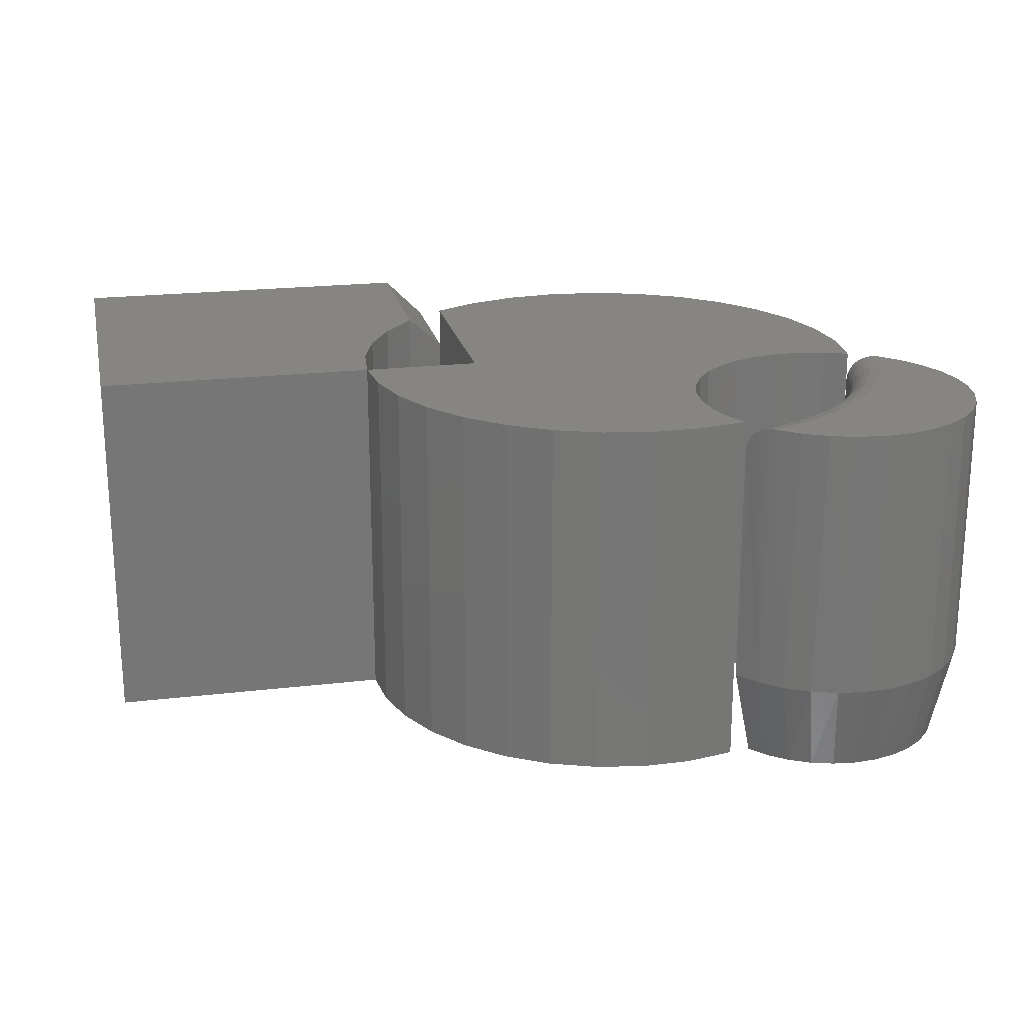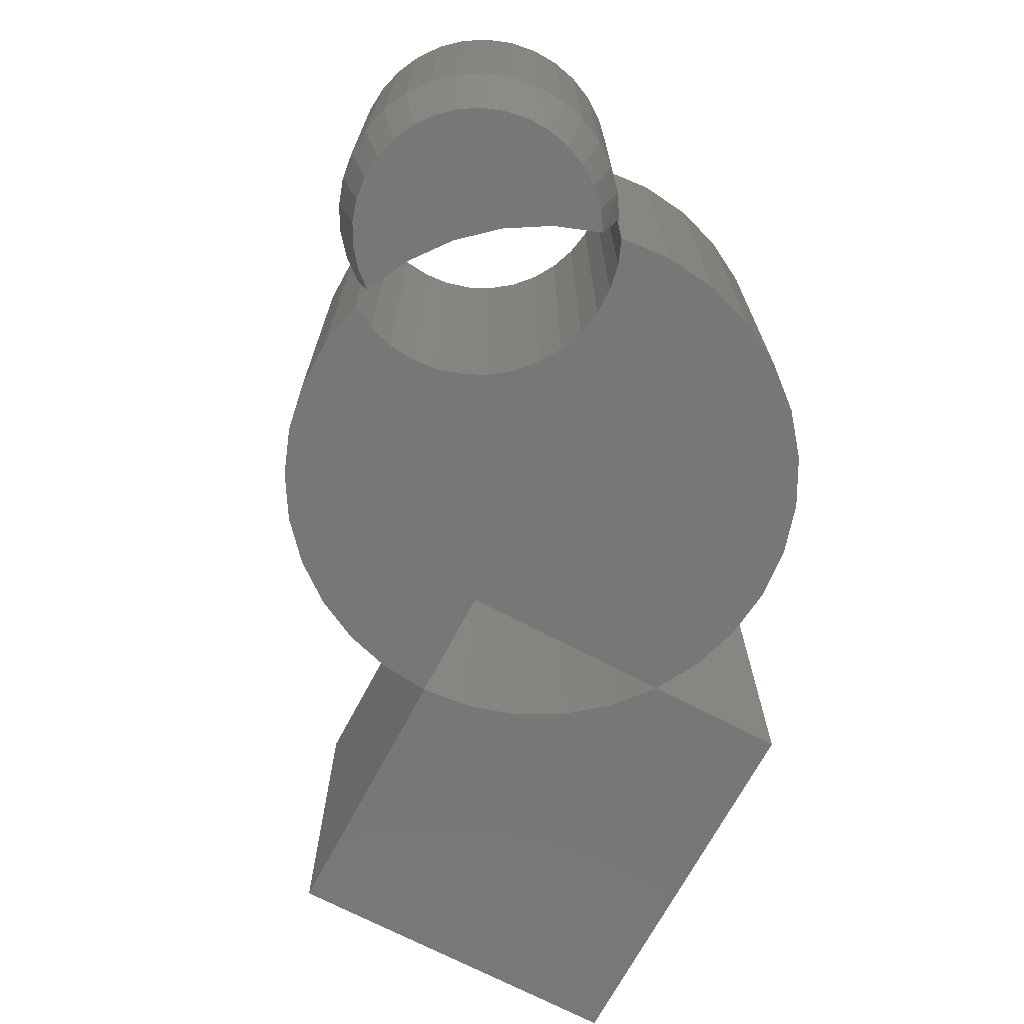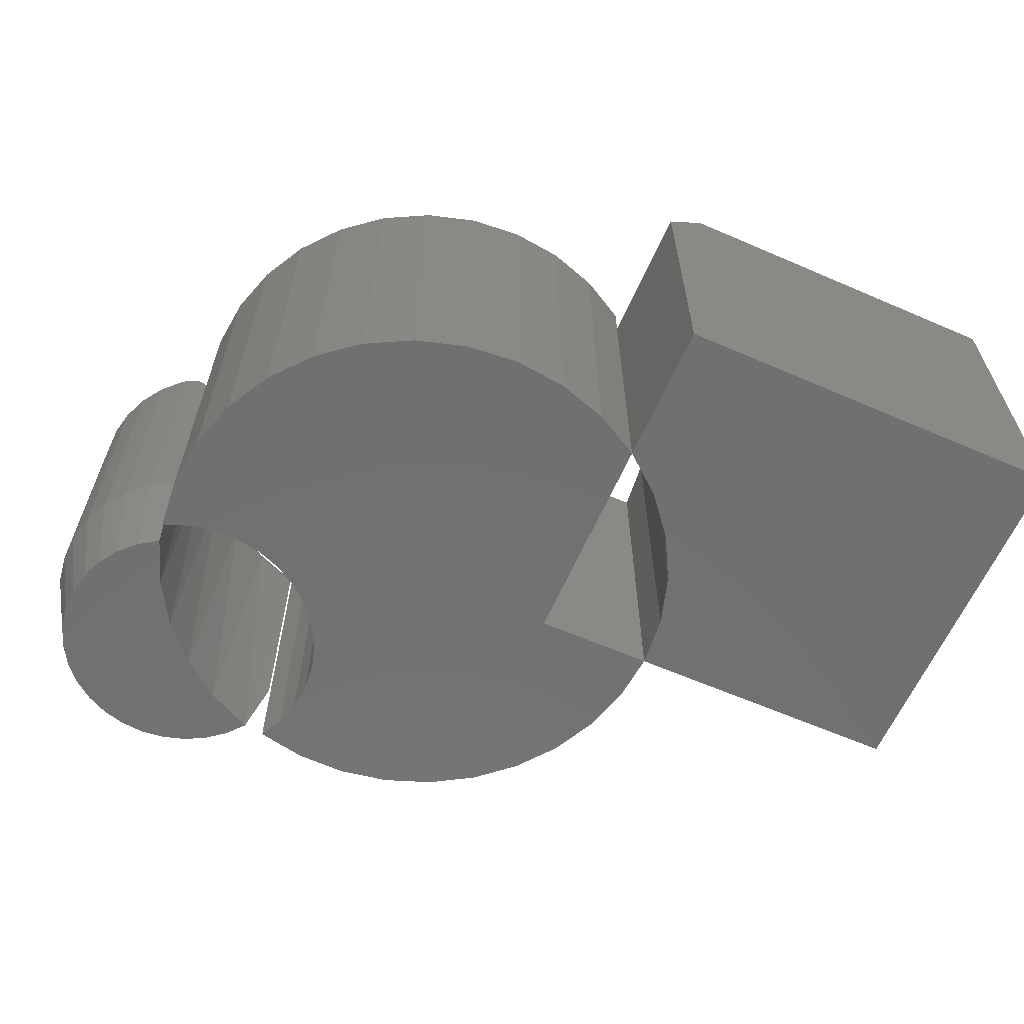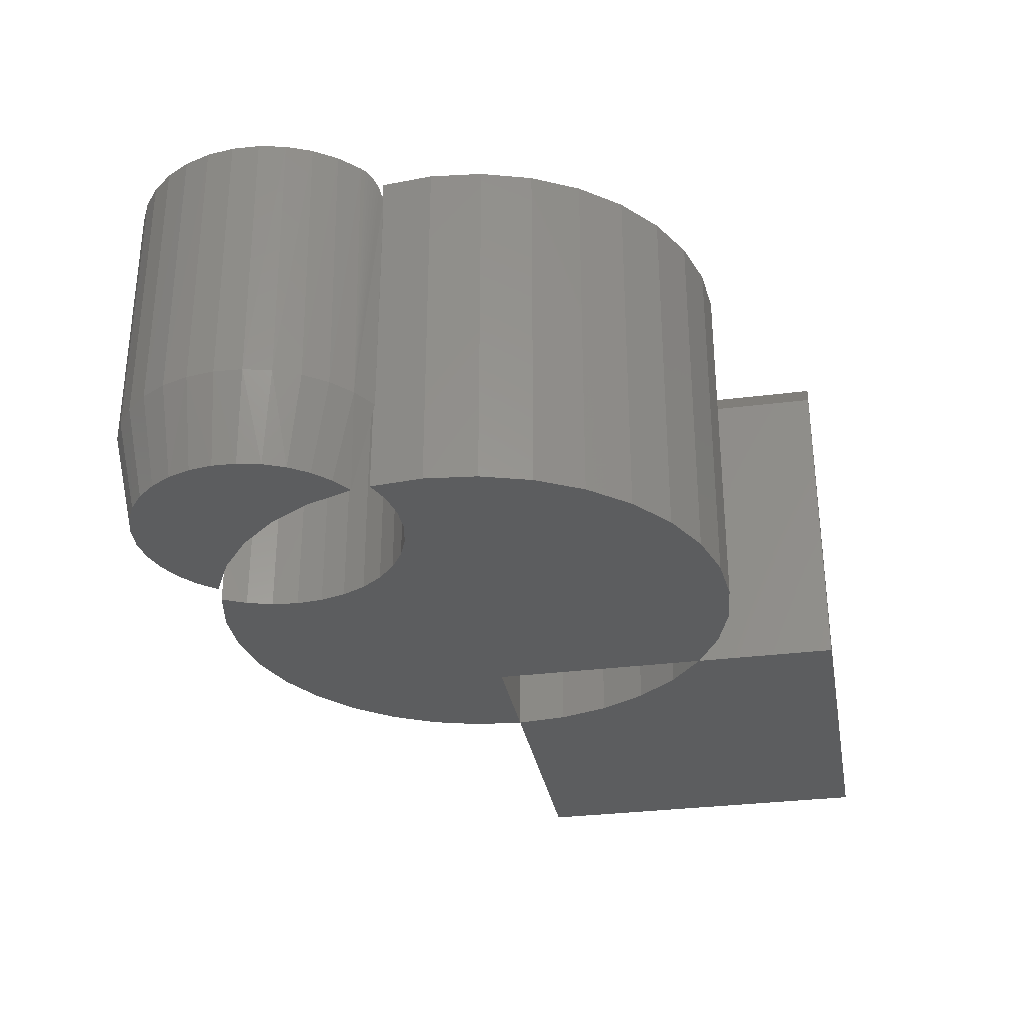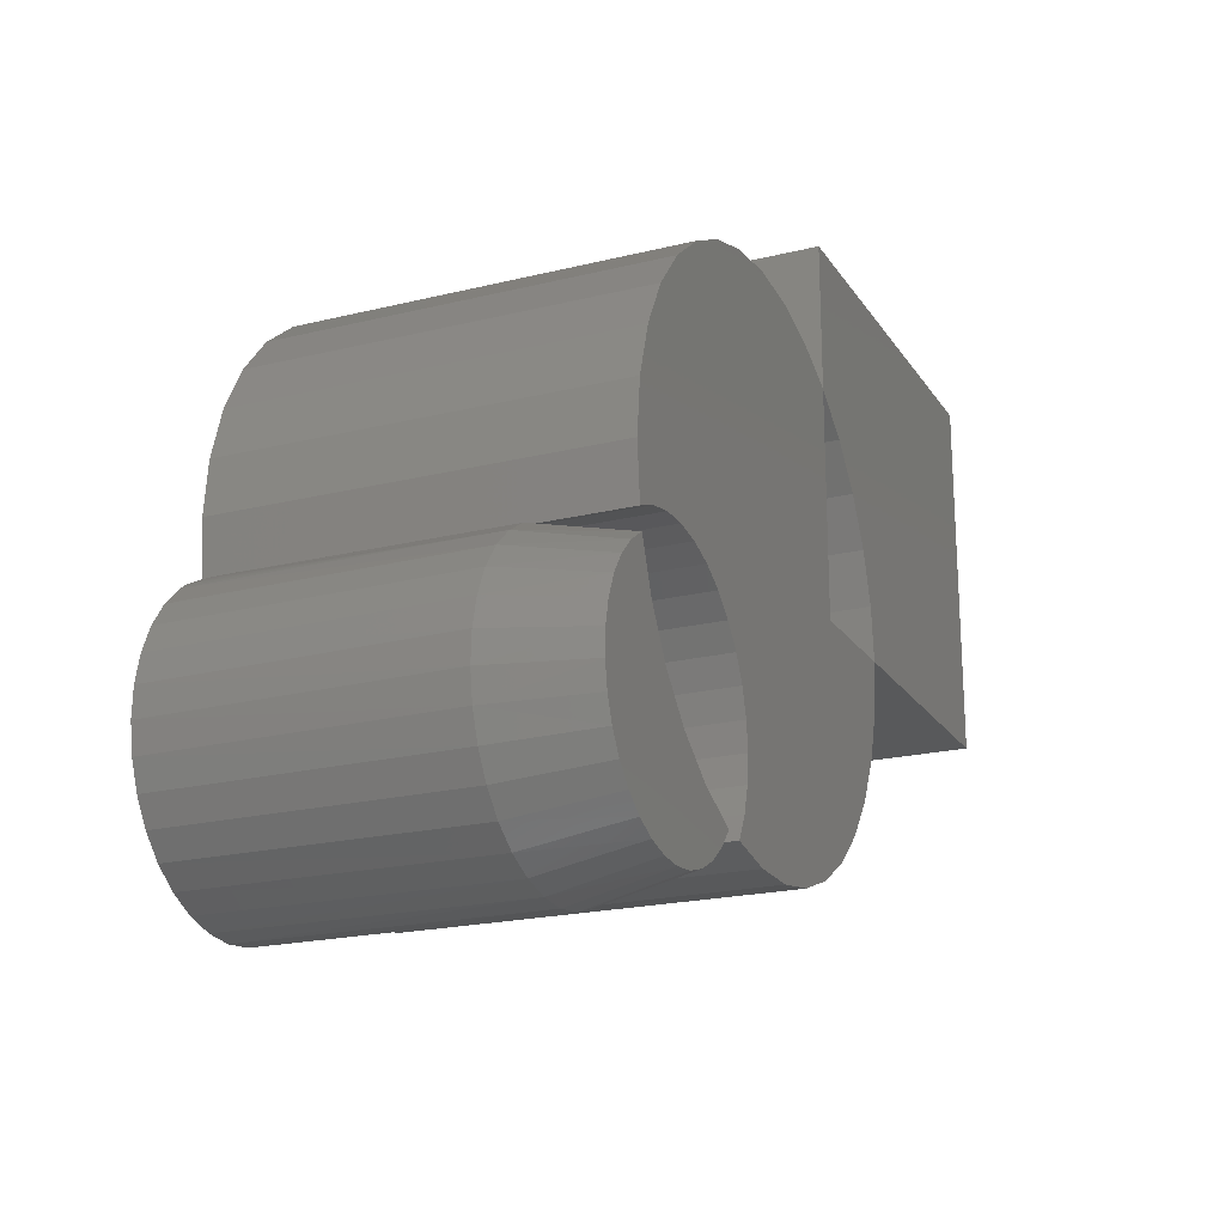
<metadata>
{"format":"stl","ext":"stl","renderer":"f3d","projection":"perspective","resolution":1024,"background":"white","views":[{"elev":21.1,"azim":-12.0,"up":"+Z"},{"elev":-70.0,"azim":62.1,"up":"+Z"},{"elev":-62.3,"azim":156.3,"up":"+Z"},{"elev":-31.6,"azim":100.2,"up":"+Z"},{"elev":-20.5,"azim":114.1,"up":"+Y"}]}
</metadata>
<code>
# stl→obj: 218 verts, 432 faces
v 0.5738 -0.2126 0.5156
v 0.6063 -0.1458 0.5156
v 0.5929 -0.1774 0
v 0.5537 -0.2427 0
v 0.5297 -0.2724 0.5156
v 0.503 -0.2996 0
v 0.4754 -0.3231 0.5156
v 0.4425 -0.346 0
v 0.4127 -0.3629 0.5156
v 0.619 -0.1058 0
v 0.626 -0.07418 0.5156
v 0.626 -0.07418 0.1406
v 0.3744 -0.3801 0
v 0.3438 -0.3906 0.1406
v 0.3438 -0.3906 0.5156
v 0.3702 -0.424 0.1406
v 0.3976 -0.4072 0
v 0.6622 -0.09661 0.1406
v 0.6486 -0.1258 0
v 0.4025 -0.4517 0.1406
v 0.4255 -0.4295 0
v 0.4396 -0.4726 0.1406
v 0.4571 -0.4461 0
v 0.48 -0.486 0.1406
v 0.4913 -0.4564 0
v 0.5222 -0.4913 0.1406
v 0.5268 -0.4602 0
v 0.5646 -0.4885 0.1406
v 0.5623 -0.4572 0
v 0.6057 -0.4775 0.1406
v 0.717 -0.2838 0
v 0.7484 -0.2825 0.1406
v 0.7421 -0.3246 0.1406
v 0.7113 -0.319 0
v 0.7159 -0.2481 0
v 0.7464 -0.24 0.1406
v 0.7082 -0.2132 0
v 0.7362 -0.1986 0.1406
v 0.694 -0.1805 0
v 0.7183 -0.16 0.1406
v 0.6739 -0.151 0
v 0.6933 -0.1256 0.1406
v 0.6991 -0.3526 0
v 0.7279 -0.3647 0.1406
v 0.6808 -0.3832 0
v 0.7062 -0.4013 0.1406
v 0.657 -0.4098 0
v 0.6779 -0.4331 0.1406
v 0.6286 -0.4315 0
v 0.644 -0.4588 0.1406
v 0.5967 -0.4475 0
v -0.0625 0.5516 0.5625
v -0.05598 0.2887 0.556
v 0 0.5516 0.5
v -0.0625 0.2823 0.5625
v 0 0.3336 0.5
v -0.6094 0 0.5625
v -0.1797 7.828e-17 0.5625
v -0.1717 0.07786 0.5625
v -0.1489 0.1527 0.5625
v -0.1121 0.2217 0.5625
v -0.6094 0.5516 0.5625
v -8.224e-05 0.3336 0
v 0 0.5516 0
v -0.1112 0.223 0
v -0.1485 0.1537 0
v -0.06104 0.2838 0
v -0.1716 0.07837 0
v -0.1796 0 0
v -0.6094 0 0
v -0.6094 0.5516 0
v 0.3237 -0.1916 0.5625
v -0.1176 -0.2141 0.5625
v 0.3127 -0.2302 0.5625
v 0.1192 -0.3887 0.5625
v 0.1932 -0.4014 0.5625
v 0.2684 -0.4001 0.5625
v 0.6314 0.001974 0.5625
v 0.5072 -0.05408 0.5625
v 0.5474 -0.05437 0.5625
v 0.5869 -0.06209 0.5625
v 0.6243 -0.07697 0.5625
v -8.224e-05 -1.216e-14 0.5625
v 0.6231 0.08081 0.5625
v 0.5995 0.1565 0.5625
v 0.5616 0.2261 0.5625
v 0.5109 0.287 0.5625
v 0.4492 0.3369 0.5625
v -8.224e-05 0.3336 0.5625
v -0.1516 -0.147 0.5625
v 0.3417 -0.1556 0.5625
v 0.366 -0.1236 0.5625
v 0.3958 -0.09656 0.5625
v 0.4301 -0.07554 0.5625
v -0.1725 -0.07483 0.5625
v 0.06955 0.3714 0.5625
v 0.3791 0.3737 0.5625
v 0.1452 0.395 0.5625
v 0.303 0.3962 0.5625
v 0.2241 0.4034 0.5625
v 0.4677 -0.06121 0.5625
v 0.3091 -0.2703 0.5625
v -0.07177 -0.2737 0.5625
v 0.3128 -0.3103 0.5625
v -0.0157 -0.3237 0.5625
v 0.324 -0.3489 0.5625
v 0.04869 -0.3625 0.5625
v 0.342 -0.3849 0.5625
v 0.3127 -0.2302 0
v -0.1176 -0.2141 0
v 0.3237 -0.1916 0
v 0.2684 -0.4001 0
v 0.1932 -0.4014 0
v 0.1192 -0.3887 0
v 0.5474 -0.05437 0
v 0.5072 -0.05408 0
v 0.6314 0.001974 0
v 0.5869 -0.06209 0
v 0.6243 -0.07697 0
v -8.224e-05 -1.216e-14 0
v 0.4492 0.3369 0
v 0.5109 0.287 0
v 0.5616 0.2261 0
v 0.5995 0.1565 0
v 0.6231 0.08081 0
v -0.1516 -0.147 0
v -0.1725 -0.07483 0
v 0.4301 -0.07554 0
v 0.3958 -0.09656 0
v 0.366 -0.1236 0
v 0.3417 -0.1556 0
v 0.2241 0.4034 0
v 0.303 0.3962 0
v 0.1452 0.395 0
v 0.3791 0.3737 0
v 0.06955 0.3714 0
v 0.4677 -0.06121 0
v 0.342 -0.3849 0
v 0.04869 -0.3625 0
v 0.324 -0.3489 0
v -0.0157 -0.3237 0
v 0.3128 -0.3103 0
v -0.07177 -0.2737 0
v 0.3091 -0.2703 0
v 0.627 -0.0747 0.5258
v 0.6261 -0.07423 0.5189
v 0.6978 -0.1309 0.5625
v 0.7213 -0.1652 0.5625
v 0.7379 -0.2035 0.5625
v 0.7469 -0.2441 0.5625
v 0.7482 -0.2857 0.5625
v 0.7416 -0.3268 0.5625
v 0.5678 -0.4879 0.5625
v 0.5263 -0.4914 0.5625
v 0.4849 -0.487 0.5625
v 0.4451 -0.4749 0.5625
v 0.4082 -0.4556 0.5625
v 0.6683 -0.1015 0.5625
v 0.6619 -0.09638 0.5619
v 0.3757 -0.4296 0.5625
v 0.3699 -0.4237 0.5619
v 0.6291 -0.07573 0.5329
v 0.6321 -0.07733 0.5396
v 0.6361 -0.0795 0.5457
v 0.6409 -0.08226 0.551
v 0.6464 -0.08561 0.5554
v 0.6523 -0.08953 0.5589
v 0.6571 -0.09284 0.5607
v 0.3658 -0.4194 0.5607
v 0.362 -0.415 0.5589
v 0.3596 -0.4122 0.5573
v 0.3554 -0.407 0.5533
v 0.3517 -0.4022 0.5484
v 0.3488 -0.3981 0.5427
v 0.3465 -0.3948 0.5363
v 0.3449 -0.3924 0.5294
v 0.344 -0.391 0.5222
v 0.7273 -0.3659 0.5625
v 0.7059 -0.4017 0.5625
v 0.6782 -0.4328 0.5625
v 0.6452 -0.4581 0.5625
v 0.6079 -0.4767 0.5625
v 0.6454 -0.1744 0.5625
v 0.6105 -0.2424 0.5625
v 0.5647 -0.3036 0.5625
v 0.5092 -0.3561 0.5625
v 0.4456 -0.3985 0.5625
v 0.4259 -0.3887 0.5589
v 0.6334 -0.156 0.5589
v 0.5579 -0.2975 0.5616
v 0.4931 -0.3459 0.5589
v 0.5986 -0.2276 0.5589
v 0.6071 -0.1461 0.5248
v 0.6096 -0.1471 0.5336
v 0.6137 -0.1486 0.5417
v 0.6192 -0.1507 0.5488
v 0.6258 -0.1532 0.5546
v 0.4131 -0.3637 0.5248
v 0.4143 -0.3661 0.5336
v 0.4163 -0.3699 0.5417
v 0.4189 -0.3751 0.5488
v 0.4222 -0.3814 0.5546
v 0.4759 -0.3238 0.5248
v 0.4776 -0.3259 0.5336
v 0.4802 -0.3293 0.5417
v 0.4838 -0.3339 0.5488
v 0.4881 -0.3395 0.5546
v 0.5304 -0.273 0.5248
v 0.5324 -0.2748 0.5336
v 0.5356 -0.2776 0.5417
v 0.5399 -0.2815 0.5488
v 0.5452 -0.2863 0.5546
v 0.5513 -0.2916 0.5589
v 0.5746 -0.2131 0.5248
v 0.5769 -0.2145 0.5336
v 0.5806 -0.2167 0.5417
v 0.5856 -0.2197 0.5488
v 0.5917 -0.2234 0.5546
f 1 2 3
f 4 1 3
f 5 1 4
f 6 5 4
f 6 7 5
f 7 6 8
f 8 9 7
f 10 3 2
f 10 2 11
f 10 11 12
f 13 14 15
f 13 15 9
f 13 9 8
f 13 16 14
f 13 17 16
f 10 18 19
f 10 12 18
f 17 20 16
f 21 22 20
f 21 20 17
f 23 24 22
f 23 22 21
f 25 26 24
f 25 24 23
f 27 28 26
f 27 26 25
f 29 30 28
f 29 28 27
f 31 32 33
f 31 33 34
f 35 36 32
f 35 32 31
f 37 38 36
f 37 36 35
f 39 40 38
f 39 38 37
f 41 42 40
f 41 40 39
f 19 18 42
f 19 42 41
f 34 33 43
f 43 33 44
f 43 44 45
f 45 44 46
f 45 46 47
f 47 46 48
f 47 48 49
f 49 48 50
f 49 50 51
f 51 50 30
f 51 30 29
f 52 53 54
f 52 55 53
f 54 53 56
f 57 58 59
f 57 59 60
f 57 60 61
f 57 61 55
f 57 55 52
f 57 52 62
f 63 64 56
f 56 64 54
f 65 61 66
f 55 61 65
f 55 65 67
f 55 67 53
f 61 60 66
f 66 60 59
f 66 59 68
f 68 59 58
f 68 58 69
f 56 53 63
f 63 53 67
f 70 71 64
f 70 64 63
f 70 63 67
f 70 67 65
f 70 65 66
f 70 66 68
f 70 68 69
f 70 69 57
f 57 69 58
f 72 73 74
f 75 76 77
f 78 79 80
f 78 80 81
f 82 78 81
f 83 79 78
f 83 78 84
f 83 84 85
f 83 85 86
f 83 86 87
f 83 87 88
f 83 88 89
f 90 73 72
f 90 72 91
f 90 91 92
f 90 92 93
f 90 93 94
f 90 94 95
f 89 88 96
f 96 88 97
f 96 97 98
f 98 97 99
f 98 99 100
f 79 83 101
f 101 83 58
f 101 58 94
f 94 58 95
f 74 73 102
f 102 73 103
f 102 103 104
f 104 103 105
f 104 105 106
f 106 105 107
f 106 107 108
f 108 107 75
f 108 75 77
f 109 110 111
f 112 113 114
f 115 116 117
f 118 115 117
f 118 117 119
f 120 63 121
f 120 121 122
f 120 122 123
f 120 123 124
f 120 124 125
f 120 125 117
f 120 117 116
f 126 127 128
f 126 128 129
f 126 129 130
f 126 130 131
f 126 131 111
f 126 111 110
f 132 133 134
f 134 133 135
f 134 135 136
f 136 135 121
f 136 121 63
f 116 137 120
f 120 137 69
f 137 128 69
f 69 128 127
f 112 114 138
f 138 114 139
f 138 139 140
f 140 139 141
f 140 141 142
f 142 141 143
f 142 143 144
f 144 143 110
f 144 110 109
f 120 69 83
f 83 69 58
f 83 89 120
f 120 89 56
f 120 56 63
f 89 96 56
f 63 56 136
f 136 56 96
f 136 96 134
f 134 96 98
f 134 98 132
f 132 98 100
f 132 100 133
f 133 100 99
f 133 99 135
f 135 99 97
f 135 97 121
f 121 97 88
f 121 88 122
f 122 88 87
f 122 87 123
f 123 87 86
f 123 86 124
f 124 86 85
f 124 85 125
f 125 85 84
f 125 84 117
f 117 84 78
f 117 78 119
f 119 78 82
f 130 91 131
f 131 91 72
f 131 72 111
f 111 72 74
f 111 74 109
f 109 74 102
f 109 102 144
f 144 102 104
f 144 104 142
f 142 104 106
f 142 106 140
f 140 106 108
f 140 108 138
f 91 130 92
f 92 130 129
f 92 129 93
f 93 129 128
f 93 128 94
f 94 128 137
f 94 137 101
f 101 137 116
f 101 116 79
f 79 116 115
f 79 115 80
f 80 115 118
f 80 118 81
f 81 118 119
f 81 119 82
f 138 108 112
f 112 108 77
f 112 77 113
f 113 77 76
f 113 76 114
f 114 76 75
f 114 75 139
f 139 75 107
f 139 107 141
f 141 107 105
f 141 105 143
f 143 105 103
f 143 103 110
f 110 103 73
f 110 73 126
f 126 73 90
f 126 90 127
f 127 90 95
f 127 95 69
f 69 95 58
f 12 11 145
f 11 146 145
f 40 42 147
f 147 148 40
f 38 40 148
f 148 149 38
f 36 38 149
f 149 150 36
f 32 36 150
f 150 151 32
f 33 32 151
f 151 152 33
f 30 153 28
f 28 153 154
f 28 154 26
f 26 154 155
f 26 155 24
f 24 155 156
f 24 156 22
f 22 156 157
f 22 157 20
f 158 147 42
f 158 42 18
f 158 18 159
f 160 161 16
f 160 16 20
f 160 20 157
f 18 12 145
f 18 145 162
f 18 162 163
f 18 163 164
f 18 164 165
f 18 165 166
f 18 166 167
f 18 167 168
f 18 168 159
f 16 161 169
f 16 169 170
f 16 170 171
f 16 171 172
f 16 172 173
f 16 173 174
f 16 174 175
f 16 175 176
f 16 176 177
f 16 177 15
f 16 15 14
f 33 152 44
f 44 152 178
f 44 178 46
f 46 178 179
f 46 179 48
f 48 179 180
f 48 180 50
f 50 180 181
f 50 181 30
f 30 181 182
f 30 182 153
f 158 183 147
f 183 148 147
f 182 155 153
f 153 155 154
f 148 183 149
f 149 183 184
f 149 184 150
f 150 184 151
f 151 184 185
f 151 185 152
f 152 185 186
f 152 186 178
f 178 186 179
f 179 186 187
f 179 187 180
f 180 187 160
f 180 160 181
f 181 160 157
f 181 157 182
f 182 157 156
f 182 156 155
f 160 188 161
f 160 187 188
f 158 189 183
f 158 159 189
f 186 190 191
f 186 191 187
f 183 192 184
f 11 2 146
f 2 193 146
f 146 193 145
f 145 193 194
f 145 194 162
f 163 162 194
f 194 195 163
f 164 163 195
f 195 196 164
f 164 196 165
f 165 196 197
f 165 197 166
f 166 197 189
f 166 189 167
f 168 167 189
f 189 159 168
f 15 177 9
f 9 177 198
f 198 177 176
f 198 176 199
f 176 175 199
f 200 199 175
f 175 174 200
f 200 174 173
f 200 173 201
f 201 173 172
f 201 172 202
f 202 172 171
f 202 171 170
f 202 170 188
f 188 170 169
f 188 169 161
f 190 186 185
f 192 190 185
f 192 185 184
f 7 9 203
f 203 9 198
f 203 198 204
f 204 198 199
f 204 199 205
f 205 199 200
f 205 200 206
f 206 200 201
f 206 201 207
f 207 201 202
f 207 202 191
f 191 202 188
f 191 188 187
f 5 7 208
f 208 7 203
f 208 203 209
f 209 203 204
f 209 204 210
f 210 204 205
f 210 205 211
f 211 205 206
f 211 206 212
f 212 206 207
f 212 207 213
f 213 207 191
f 213 191 190
f 1 5 214
f 214 5 208
f 214 208 215
f 215 208 209
f 215 209 216
f 216 209 210
f 216 210 217
f 217 210 211
f 217 211 218
f 218 211 212
f 218 212 192
f 192 212 213
f 192 213 190
f 2 1 193
f 193 1 214
f 193 214 194
f 194 214 215
f 194 215 195
f 195 215 216
f 195 216 196
f 196 216 217
f 196 217 197
f 197 217 218
f 197 218 189
f 189 218 192
f 189 192 183
f 19 3 10
f 3 19 41
f 35 4 37
f 29 25 51
f 27 25 29
f 41 39 3
f 3 39 37
f 3 37 4
f 43 8 34
f 34 8 6
f 34 6 31
f 31 6 4
f 31 4 35
f 25 23 51
f 51 23 21
f 51 21 49
f 49 21 17
f 49 17 47
f 47 17 13
f 47 13 45
f 45 13 8
f 45 8 43
f 71 62 64
f 64 62 52
f 64 52 54
f 71 70 62
f 62 70 57

</code>
